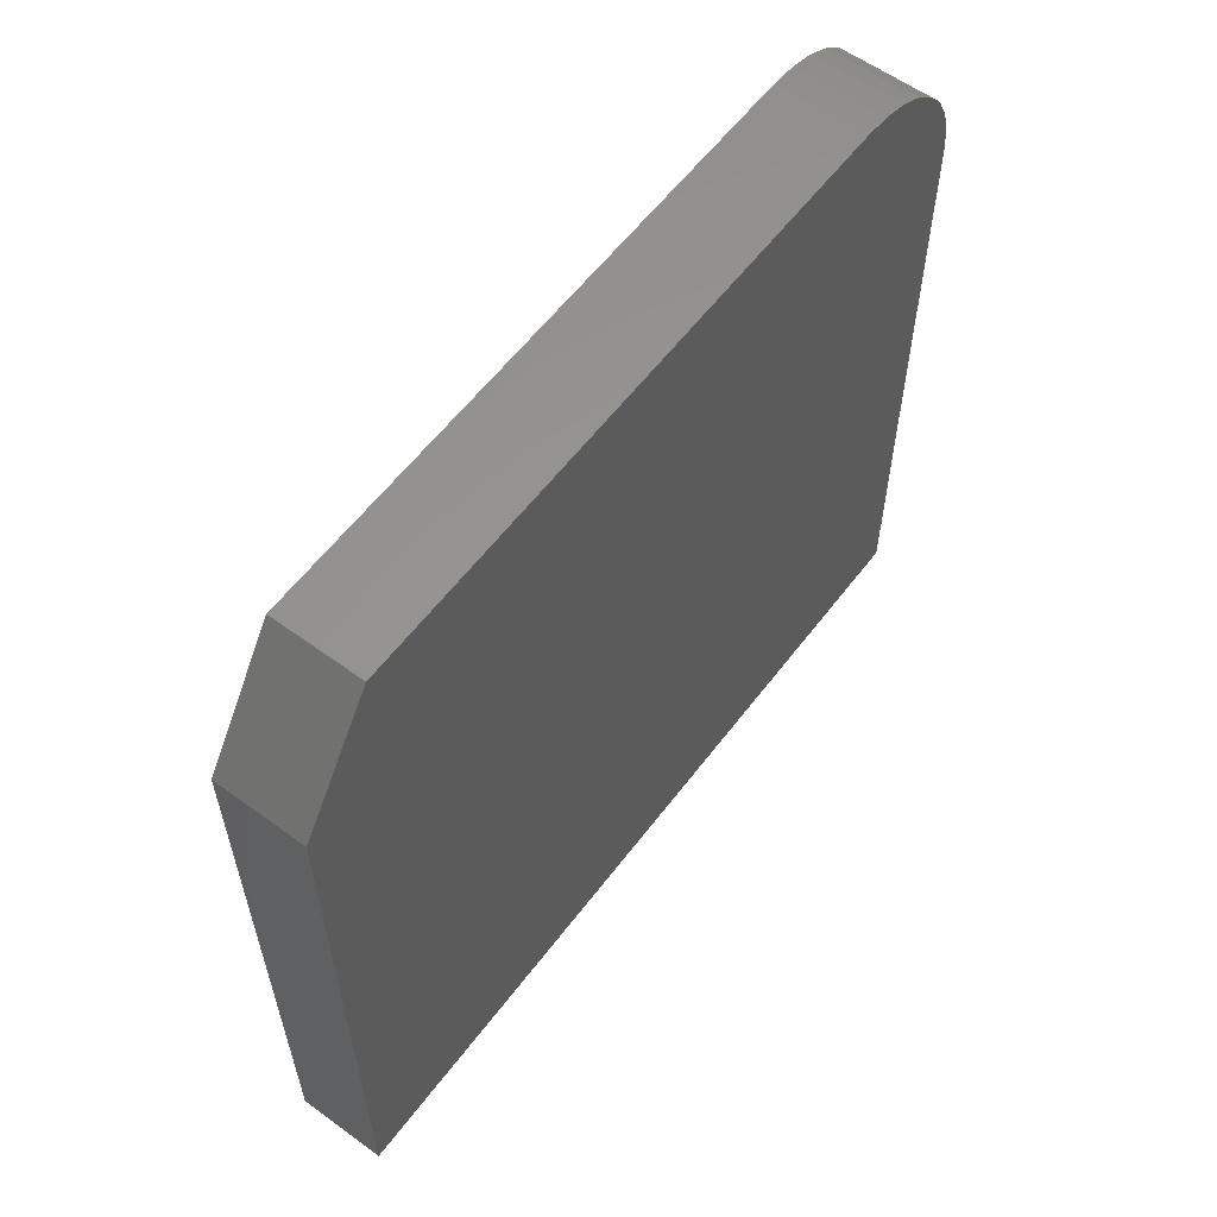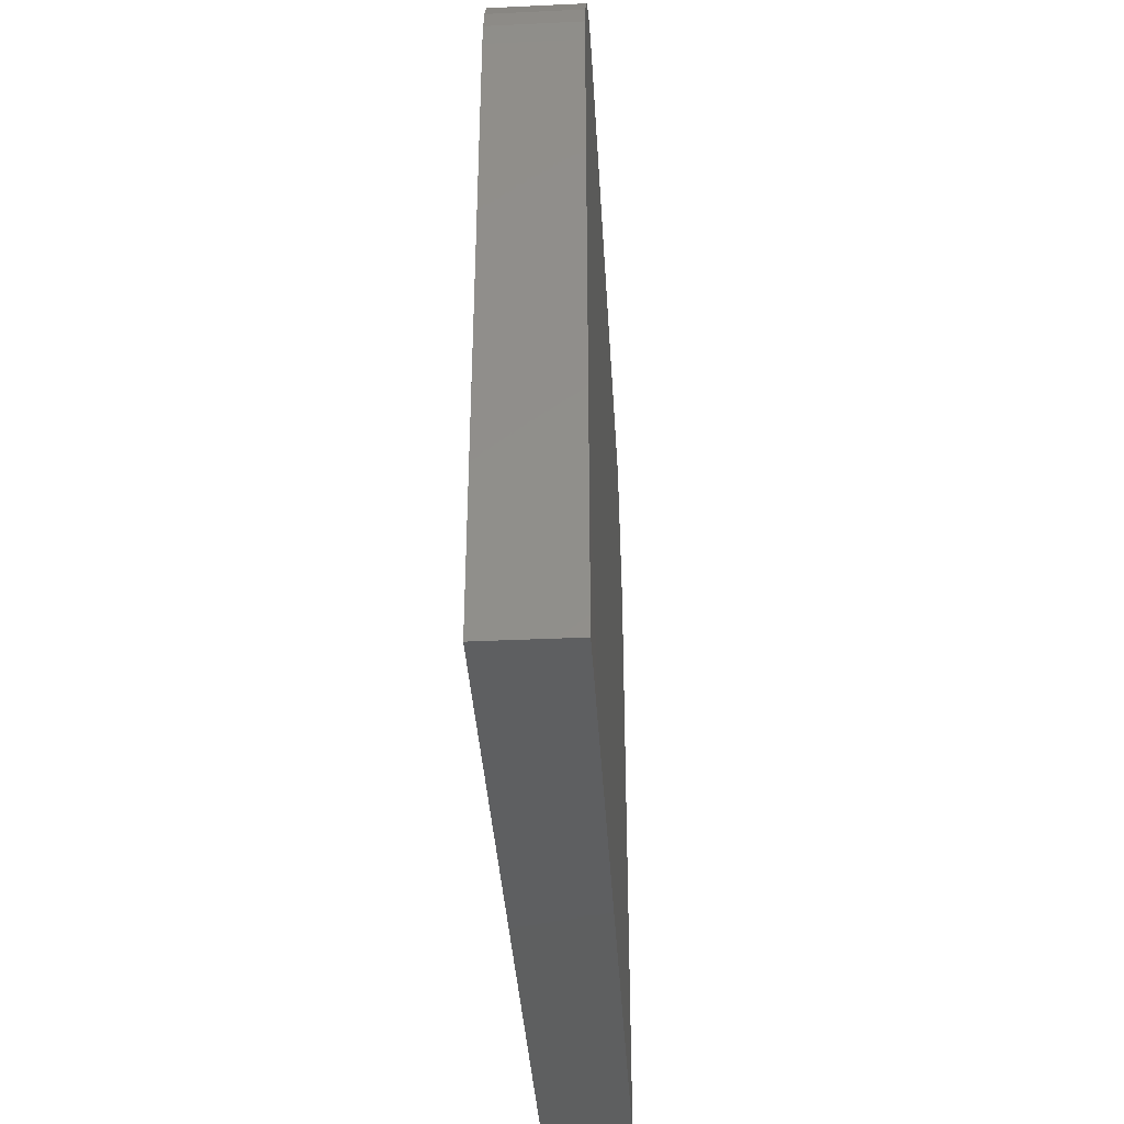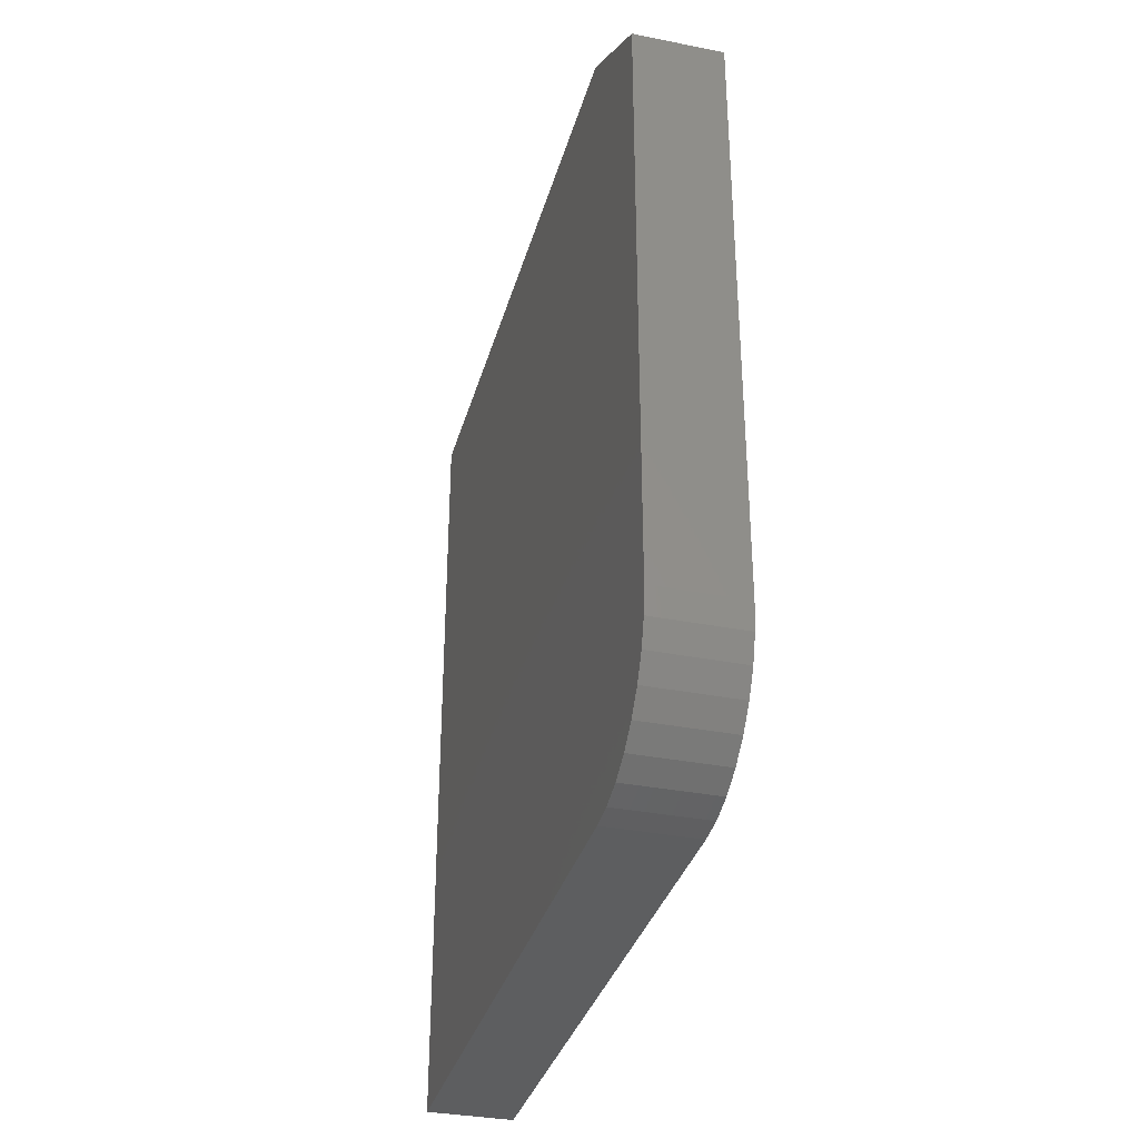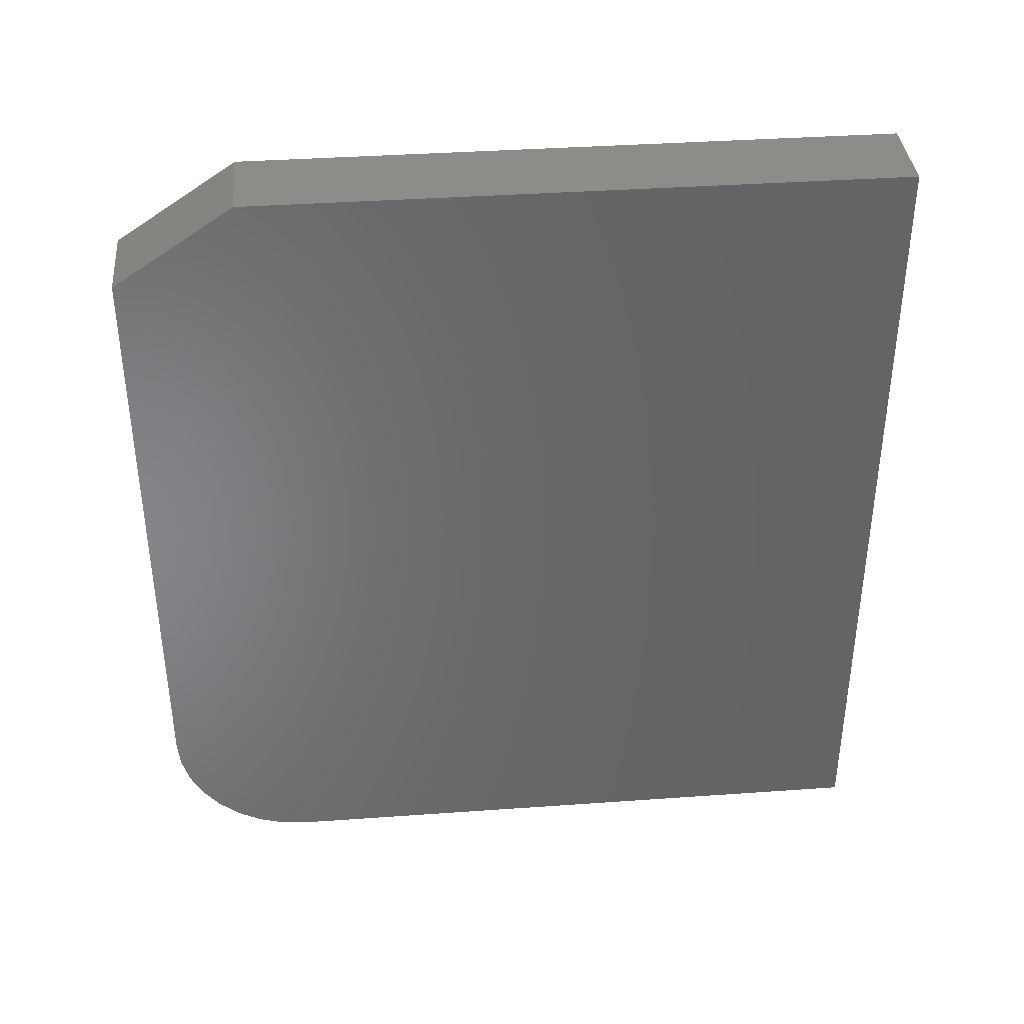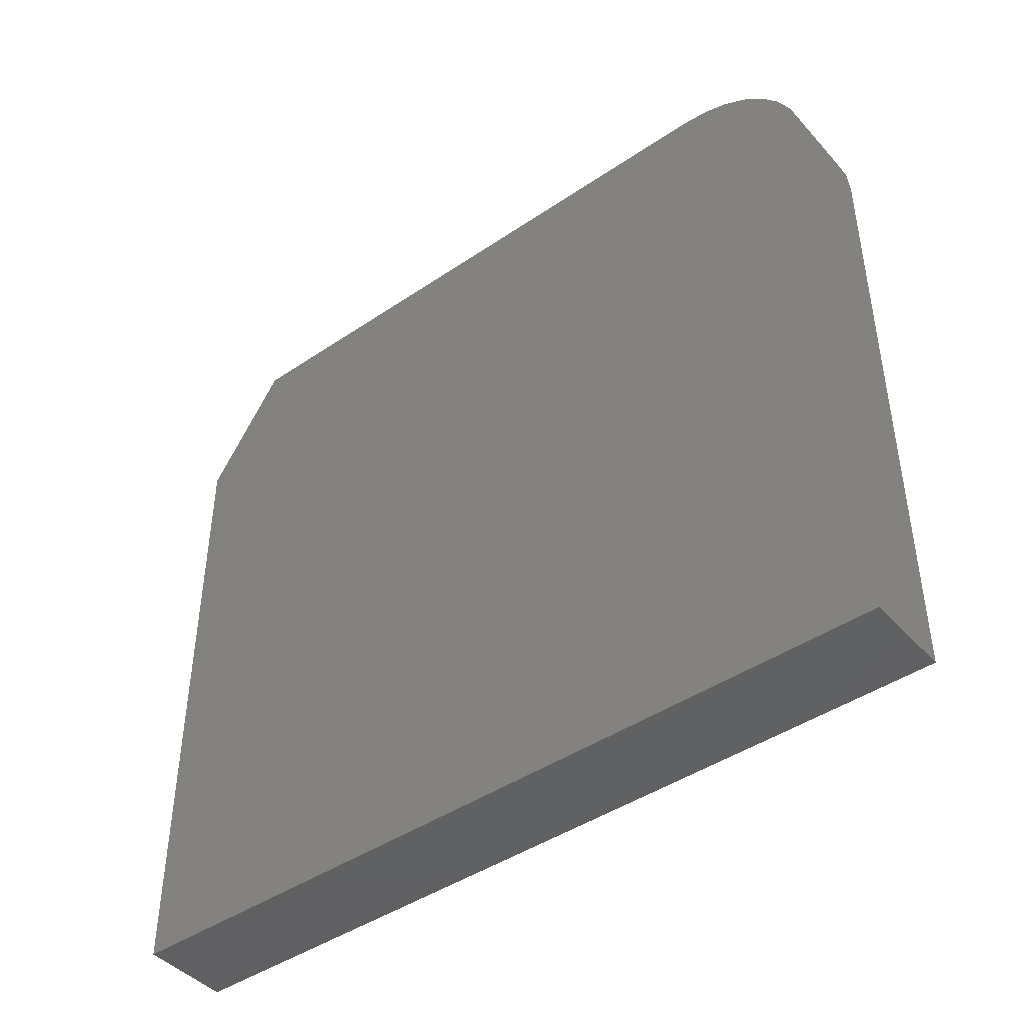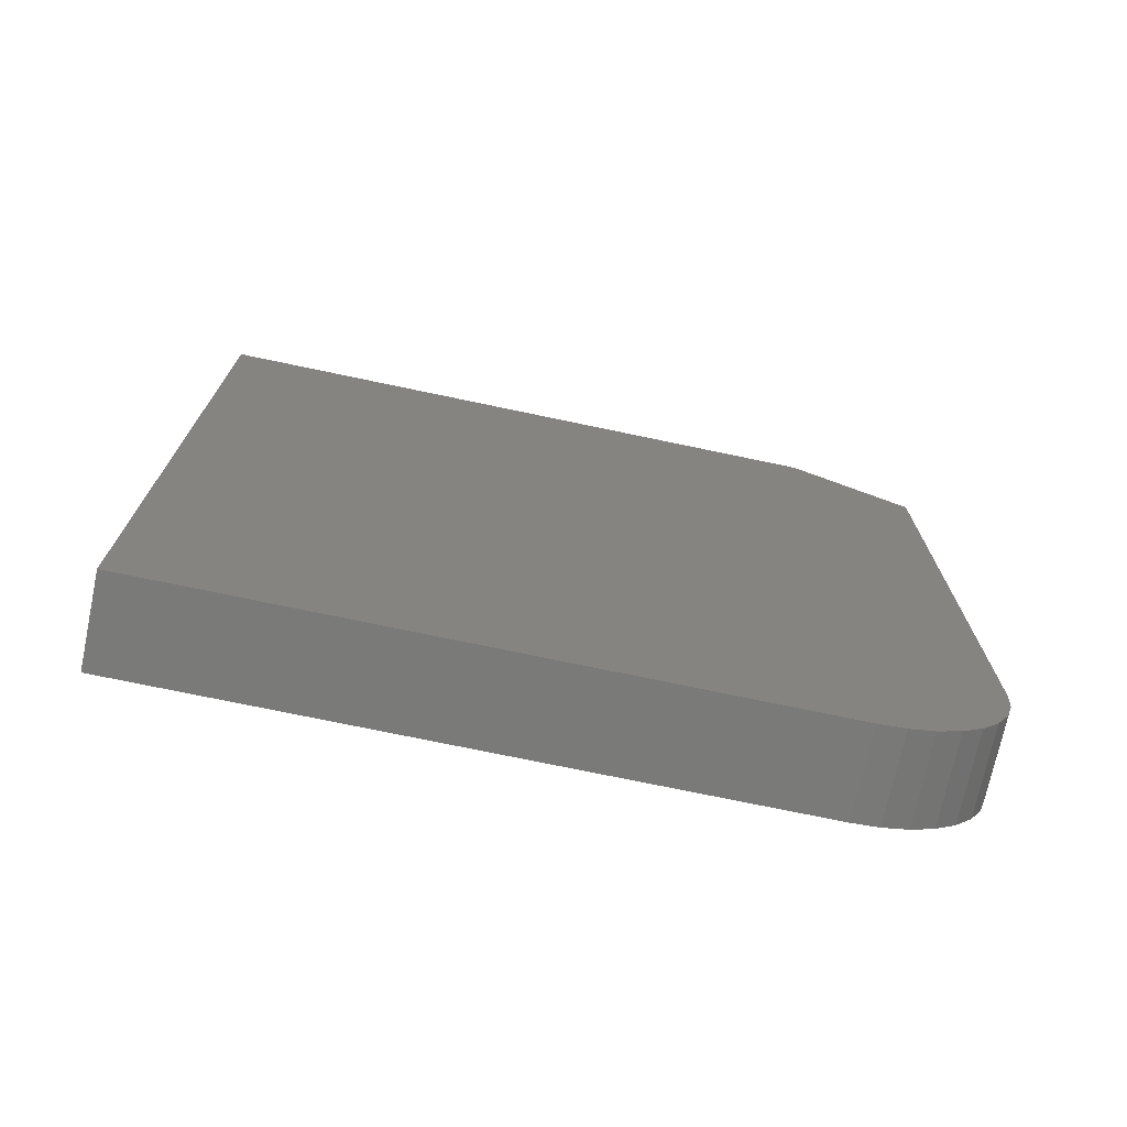
<metadata>
{"format":"stl","ext":"stl","renderer":"f3d","projection":"perspective","resolution":1024,"background":"white","views":[{"elev":58.8,"azim":-143.1,"up":"+Z"},{"elev":-37.7,"azim":3.4,"up":"+Z"},{"elev":-34.2,"azim":-15.0,"up":"+Y"},{"elev":37.8,"azim":84.8,"up":"+Y"},{"elev":-43.9,"azim":-51.5,"up":"+Z"},{"elev":-72.8,"azim":-101.9,"up":"+Y"}]}
</metadata>
<code>
# stl→obj: 26 verts, 48 faces
v -0.08594 -0.2915 0.369
v -0.08594 -0.2656 0.3715
v -0.08594 0.3203 0.3715
v -0.08594 0.3984 0.2544
v -0.08594 0.3984 -0.375
v -0.08594 -0.3984 -0.375
v -0.08594 -0.3984 0.2387
v -0.08594 -0.3959 0.2646
v -0.08594 -0.3883 0.2896
v -0.08594 -0.3761 0.3125
v -0.08594 -0.3595 0.3326
v -0.08594 -0.3394 0.3492
v -0.08594 -0.3165 0.3614
v -4.144e-17 0.3203 0.3715
v -4.144e-17 -0.2656 0.3715
v -4.13e-17 -0.2915 0.369
v -3.494e-17 0.3984 0.2544
v -4.088e-17 -0.3165 0.3614
v -4.02e-17 -0.3394 0.3492
v -3.928e-17 -0.3595 0.3326
v -3.817e-17 -0.3761 0.3125
v -3.689e-17 -0.3883 0.2896
v -3.551e-17 -0.3959 0.2646
v -3.407e-17 -0.3984 0.2387
v 0 -0.3984 -0.375
v 2.709e-33 0.3984 -0.375
f 1 2 3
f 4 5 6
f 4 6 7
f 4 7 8
f 4 8 9
f 4 9 10
f 4 10 11
f 4 11 12
f 4 12 13
f 4 13 1
f 4 1 3
f 14 15 16
f 17 14 16
f 17 16 18
f 17 18 19
f 17 19 20
f 17 20 21
f 17 21 22
f 17 22 23
f 17 23 24
f 17 24 25
f 17 25 26
f 3 2 14
f 14 2 15
f 7 6 24
f 24 6 25
f 15 2 16
f 16 2 1
f 16 1 18
f 18 1 13
f 18 13 19
f 19 13 12
f 19 12 20
f 20 12 11
f 20 11 21
f 21 11 10
f 21 10 22
f 22 10 9
f 22 9 23
f 23 9 8
f 23 8 24
f 24 8 7
f 5 4 26
f 26 4 17
f 14 17 3
f 3 17 4
f 6 5 25
f 25 5 26

</code>
